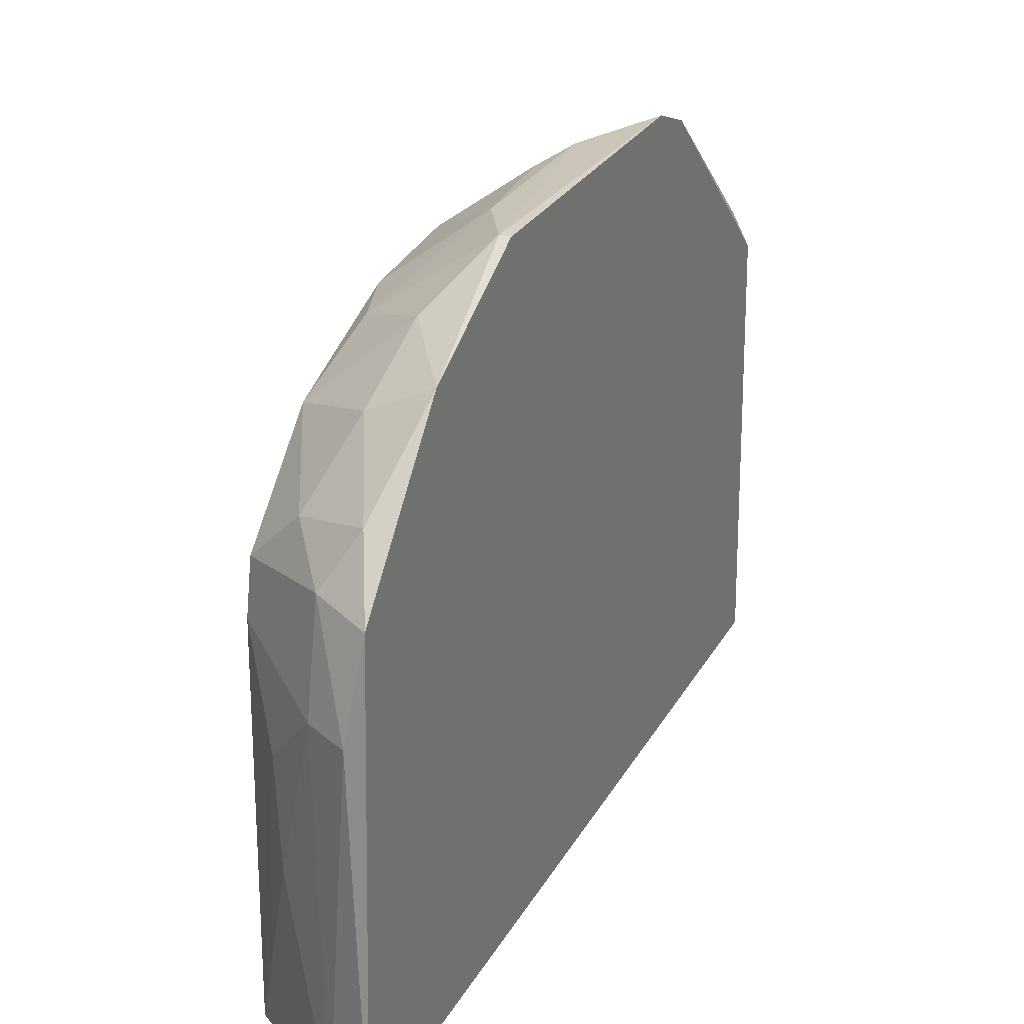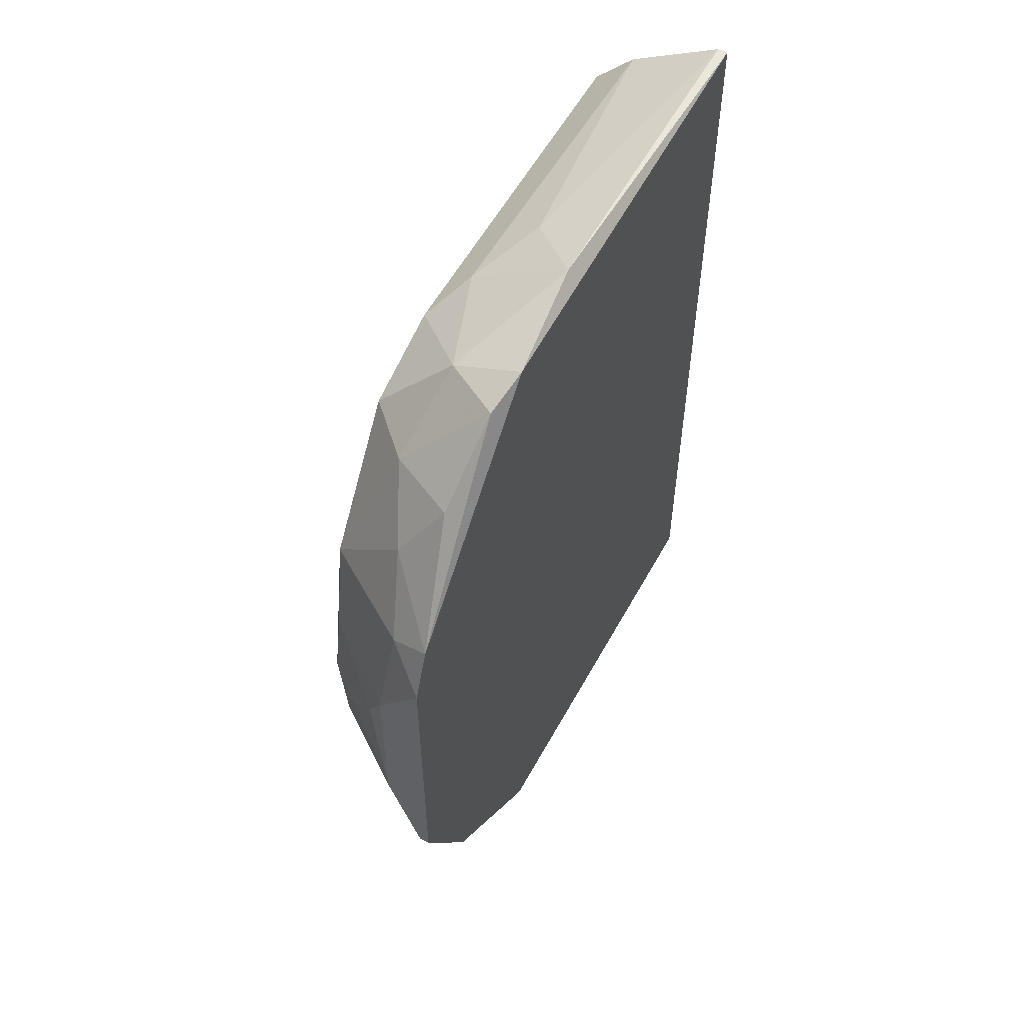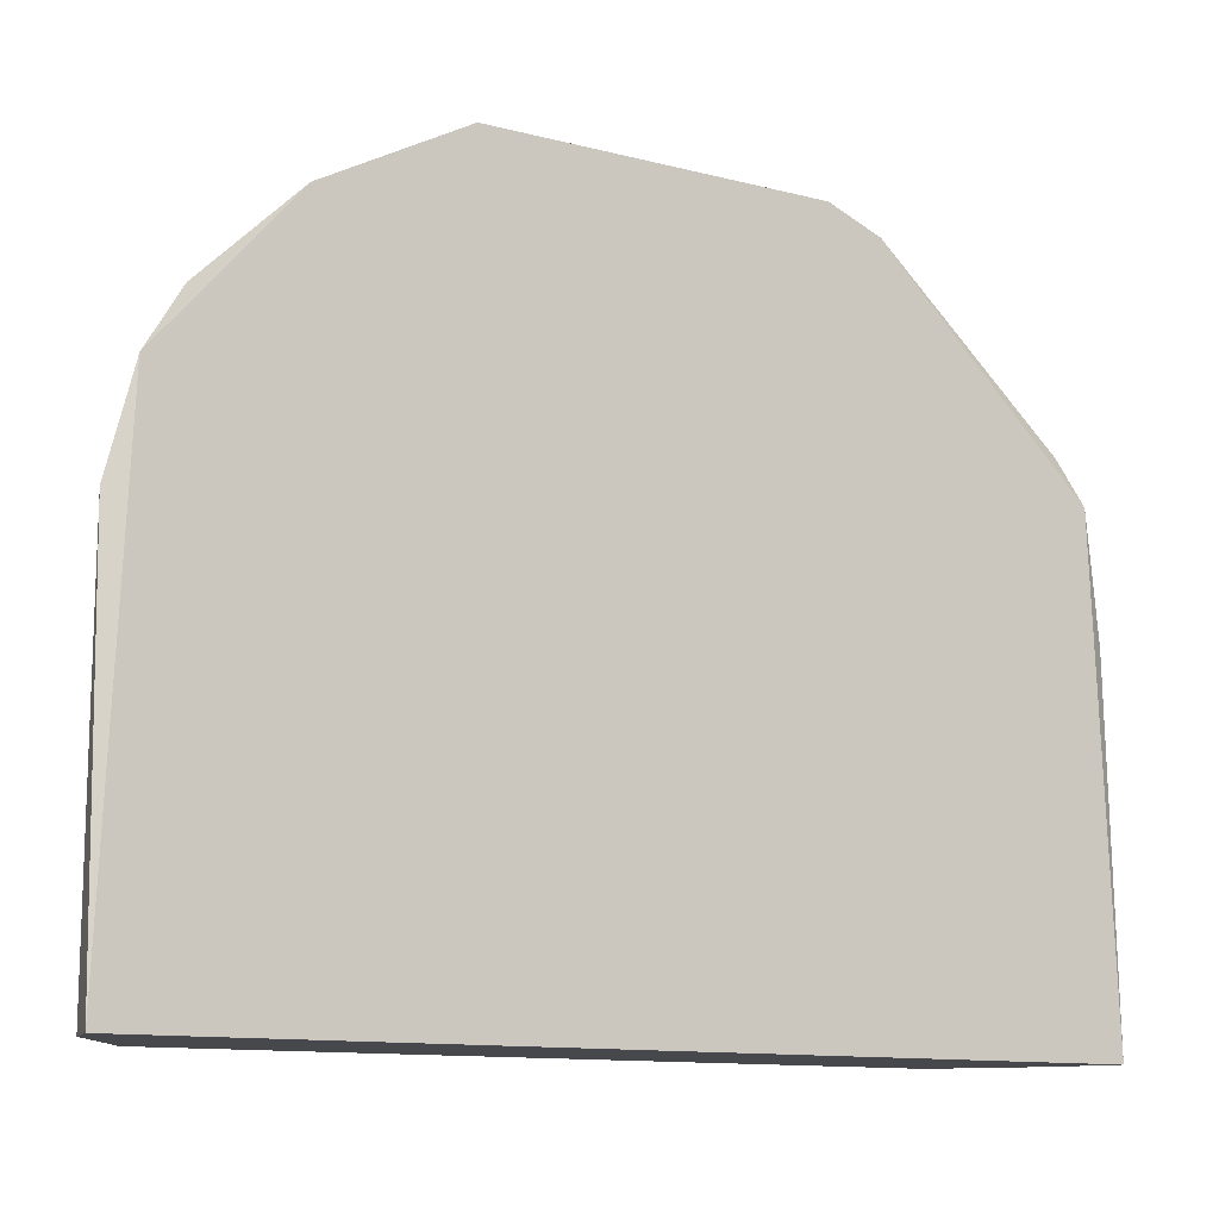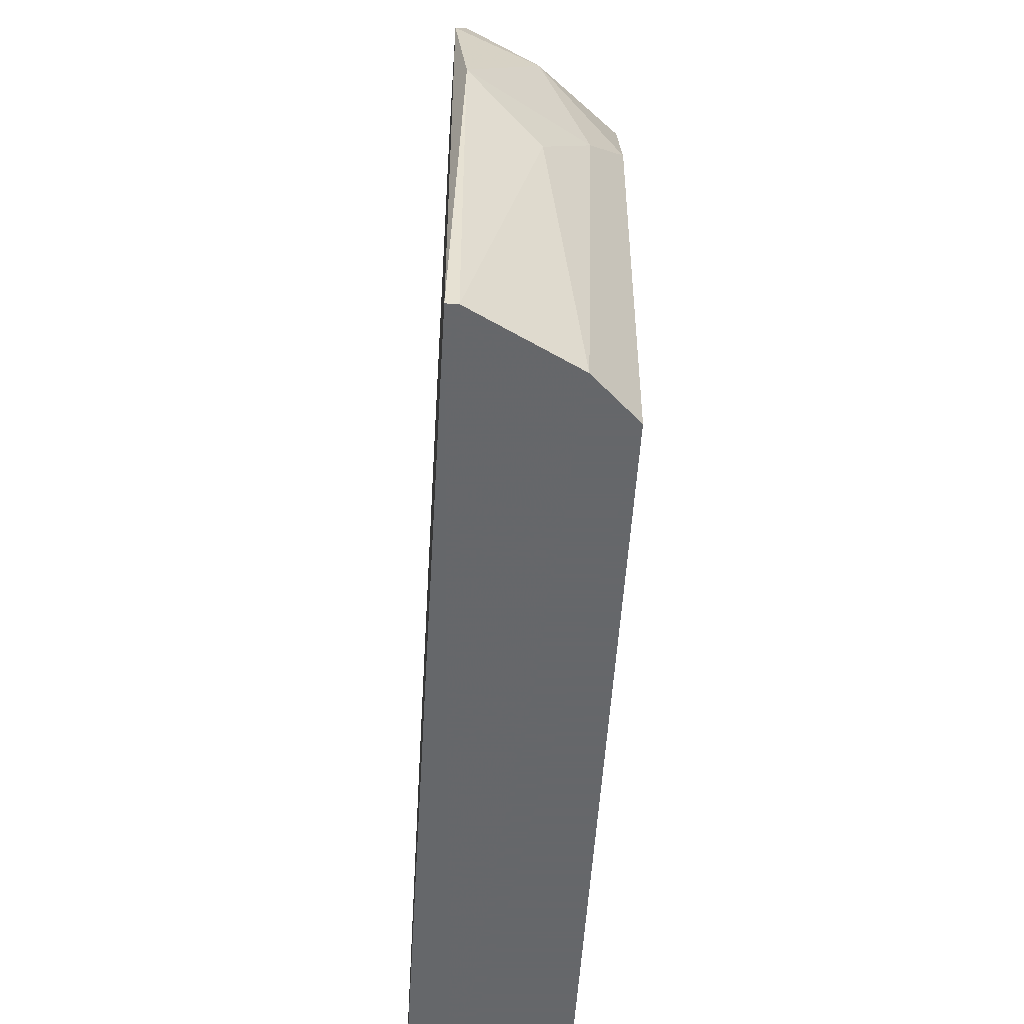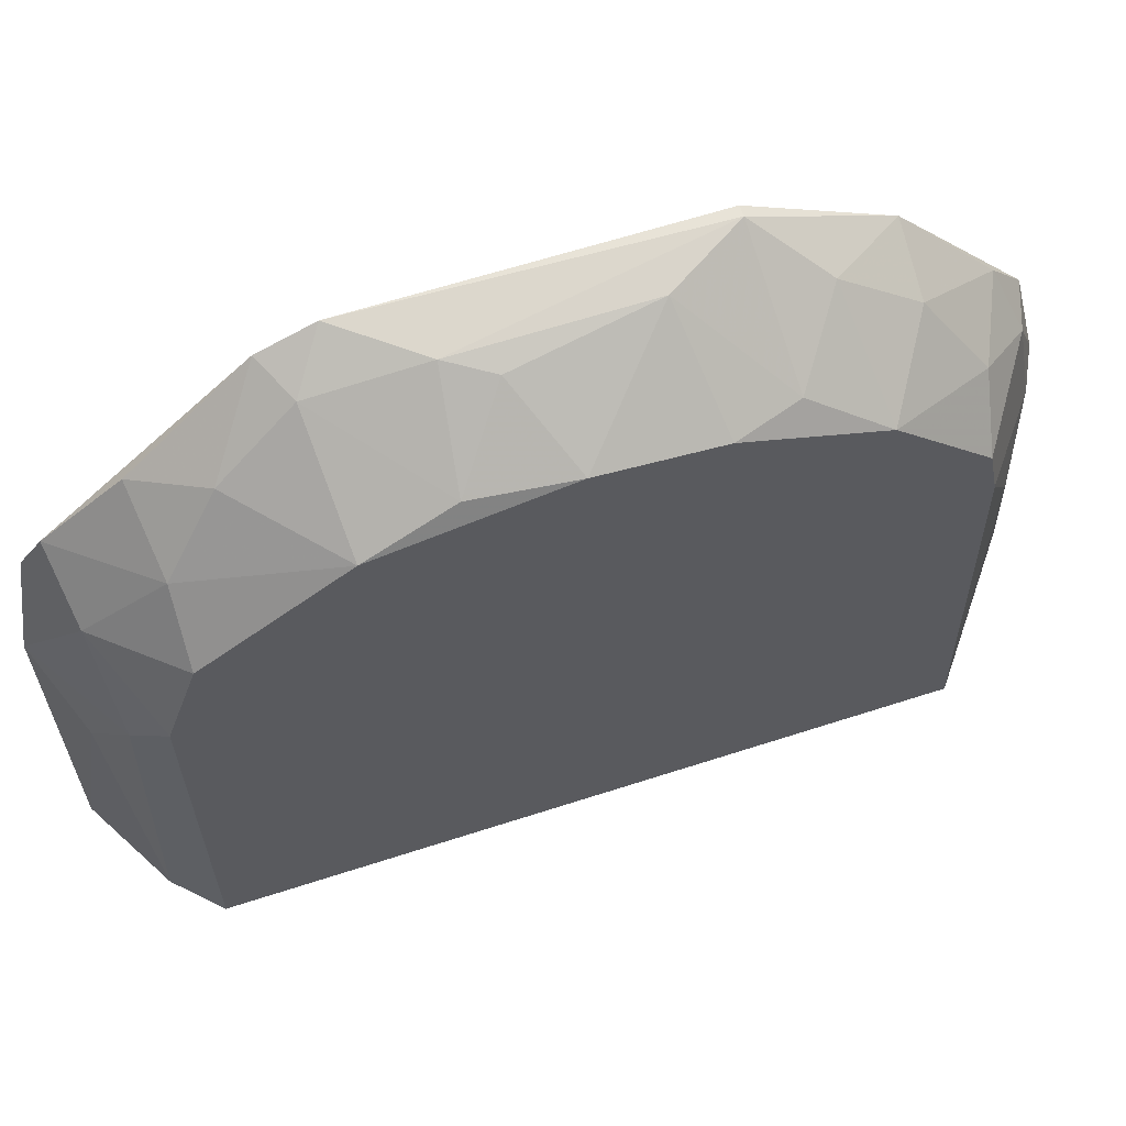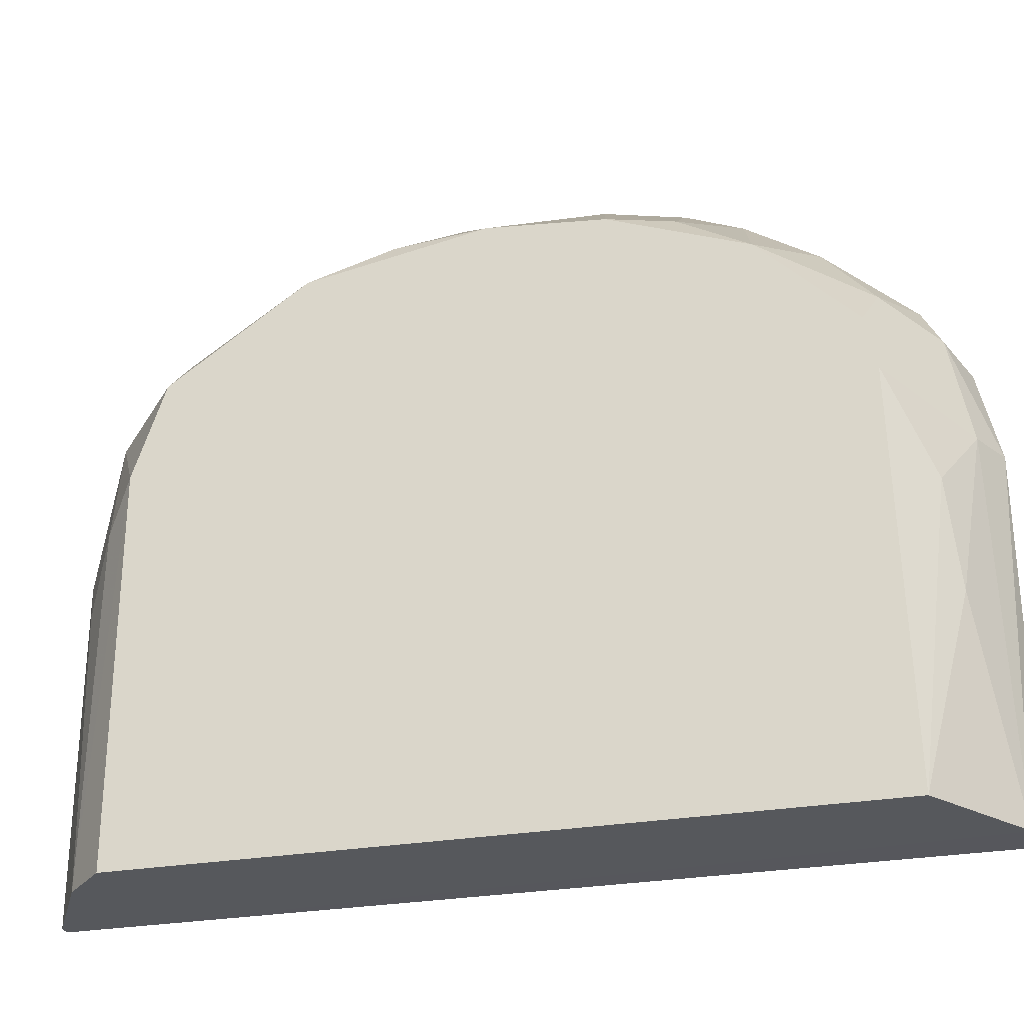
<metadata>
{"format":"obj","ext":"obj","renderer":"f3d","projection":"perspective","resolution":1024,"background":"white","views":[{"elev":28.1,"azim":24.5,"up":"+Z"},{"elev":54.9,"azim":27.6,"up":"+Y"},{"elev":-11.6,"azim":57.9,"up":"+Z"},{"elev":-52.0,"azim":176.6,"up":"+Z"},{"elev":62.1,"azim":-108.3,"up":"+Z"},{"elev":-27.8,"azim":-74.9,"up":"+Z"}]}
</metadata>
<code>
v -0.02541 -0.02974 0.0423
v -0.02541 0.02672 0.04439
v -0.03064 0.03823 0.01929
v -0.01914 0.04452 -0.01521
v -0.01914 0.01626 0.05276
v -0.01914 -0.02974 0.04544
v -0.01914 -0.01614 0.05276
v -0.01914 0.0215 0.05067
v -0.01914 0.04242 0.0308
v -0.01914 -0.0444 -0.01521
v -0.01914 -0.04229 0.0308
v -0.02437 0.008935 0.05172
v -0.02437 -0.02242 0.04753
v -0.02437 -0.00882 0.05172
v -0.02437 -0.04229 0.02137
v -0.02437 -0.0402 0.03185
v -0.03273 0.00998 0.04544
v -0.03378 0.03509 0.02348
v -0.03378 0.03509 -0.01522
v -0.03378 -0.03393 0.02975
v -0.03378 -0.01092 0.0444
v -0.03378 0.03196 0.03289
v -0.03378 -0.03497 0.02452
v -0.03378 -0.03603 -0.01522
v -0.03378 -0.02451 0.03916
v -0.03378 0.01834 0.04231
v -0.03378 0.000563 0.04544
v -0.02018 0.04452 0.01929
v -0.02018 0.04452 -0.01521
v -0.02018 -0.01614 0.05276
v -0.02018 0.04033 0.03498
v -0.02018 -0.0444 0.02137
v -0.02123 0.033 0.0423
v -0.02123 -0.03812 0.03707
v -0.0296 0.03929 -0.01522
v -0.0296 -0.03916 0.01512
v -0.02332 -0.04334 -0.01522
v -0.02332 0.0194 0.04962
v -0.02646 0.03927 0.0308
v -0.02646 0.004749 0.05068
v -0.02646 0.04136 0.01303
v -0.02855 0.03196 0.03812
v -0.02855 -0.03497 0.03498
v -0.02855 -0.04021 0.004669
v -0.03169 -0.01719 0.0444
f 5 38 12
f 8 9 31
f 9 39 31
f 42 33 31
f 33 8 31
f 14 30 12
f 39 42 31
f 40 14 12
f 8 33 2
f 26 38 2
f 38 8 2
f 33 42 2
f 18 39 3
f 42 26 2
f 34 1 43
f 40 12 17
f 1 25 43
f 25 20 43
f 30 5 12
f 35 18 3
f 37 15 44
f 39 28 3
f 16 34 43
f 38 26 17
f 27 40 17
f 26 27 17
f 25 13 45
f 13 30 45
f 14 21 45
f 30 14 45
f 41 35 3
f 21 25 45
f 24 36 23
f 15 16 23
f 16 20 23
f 20 24 23
f 15 36 44
f 36 24 44
f 24 37 44
f 28 41 3
f 36 15 23
f 16 11 34
f 20 16 43
f 11 6 34
f 39 9 28
f 9 4 28
f 19 18 35
f 4 37 35
f 21 20 25
f 11 5 6
f 19 26 18
f 8 4 9
f 18 26 22
f 26 20 21
f 37 4 10
f 20 19 24
f 19 37 24
f 4 5 11
f 26 19 20
f 8 5 4
f 12 38 17
f 6 1 34
f 4 11 10
f 39 18 22
f 37 19 35
f 42 39 22
f 25 1 13
f 1 6 13
f 6 30 13
f 30 6 7
f 26 42 22
f 5 30 7
f 41 28 29
f 28 4 29
f 35 41 29
f 4 35 29
f 6 5 7
f 27 21 14
f 40 27 14
f 26 21 27
f 11 16 32
f 16 15 32
f 15 37 32
f 10 11 32
f 5 8 38
f 37 10 32

</code>
